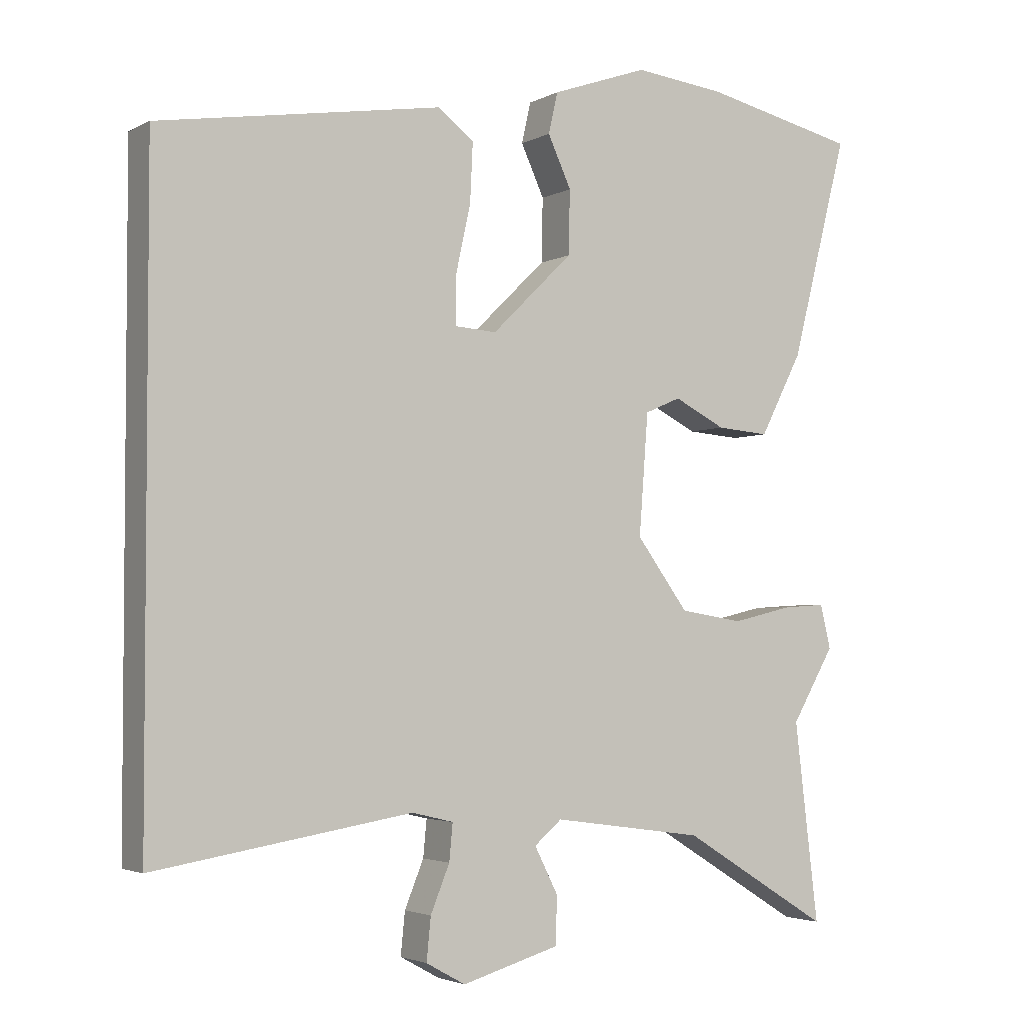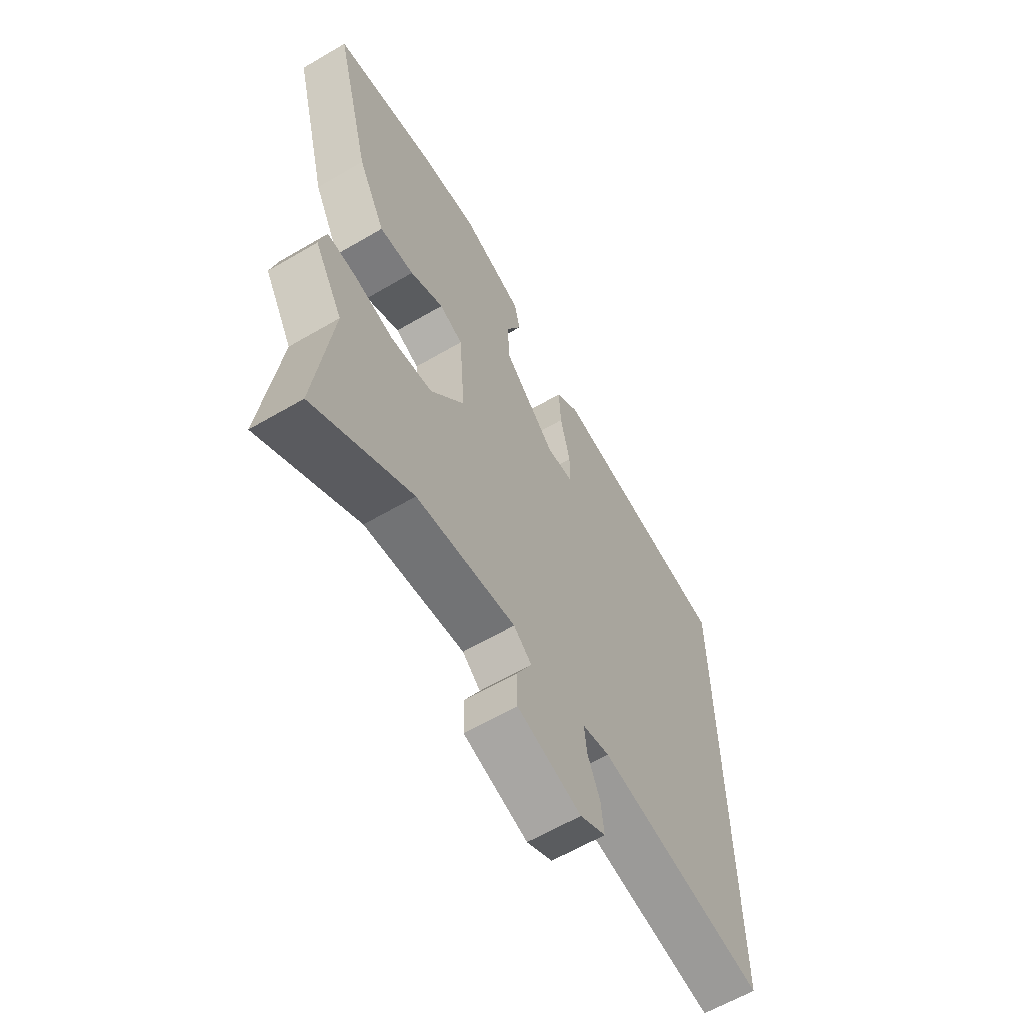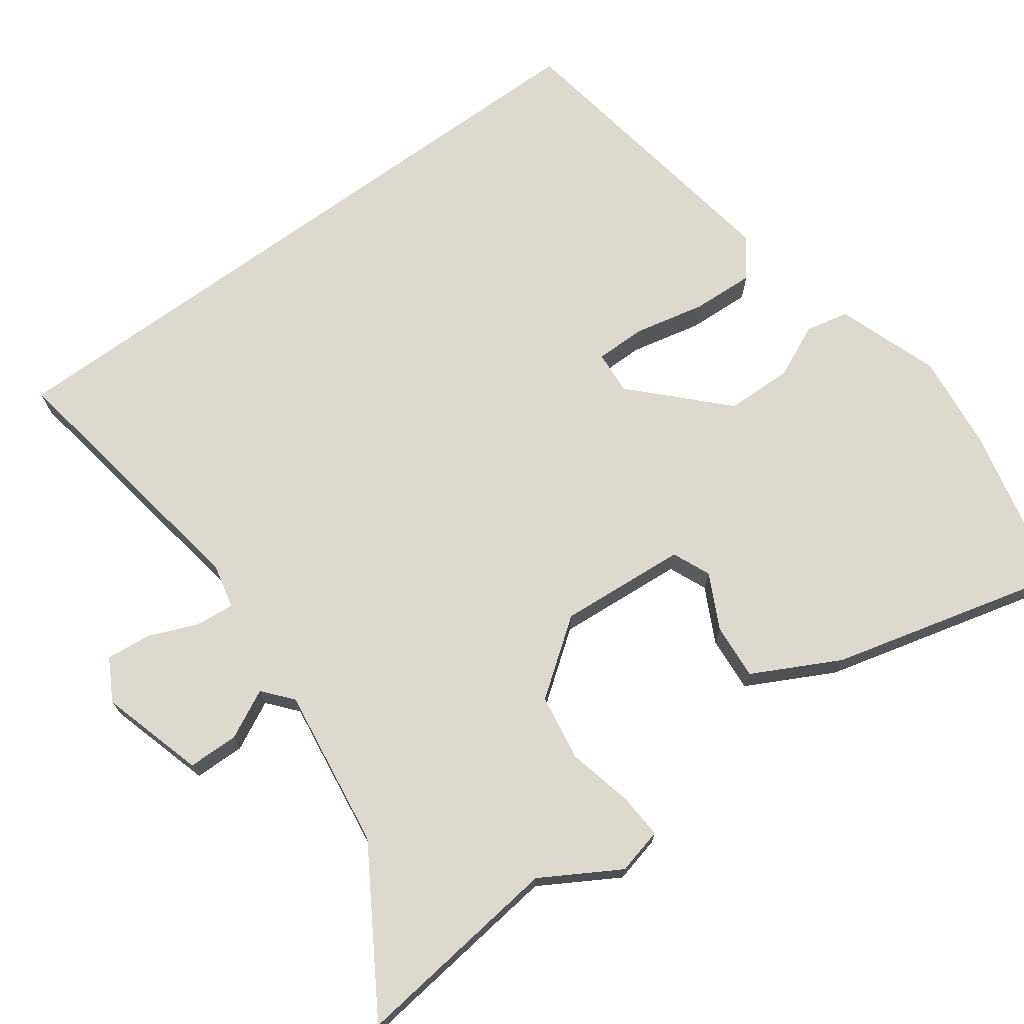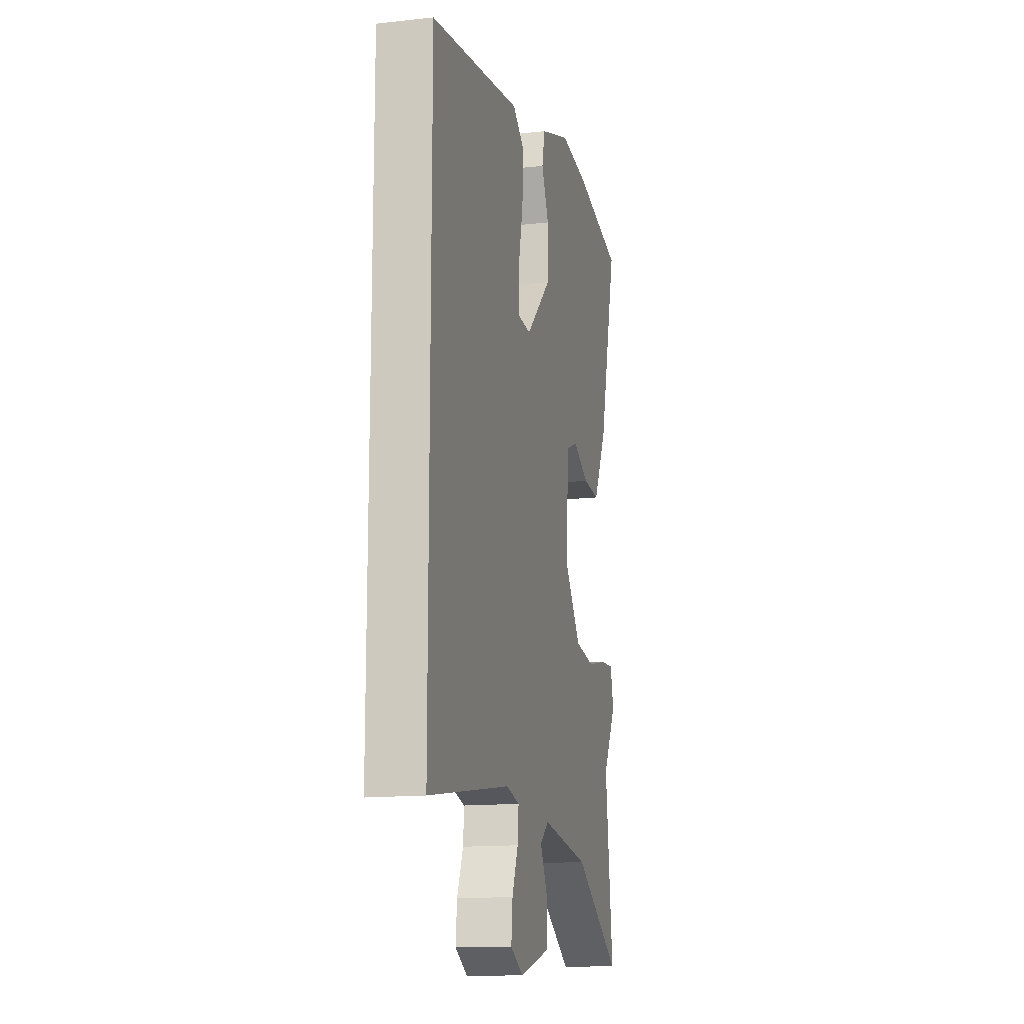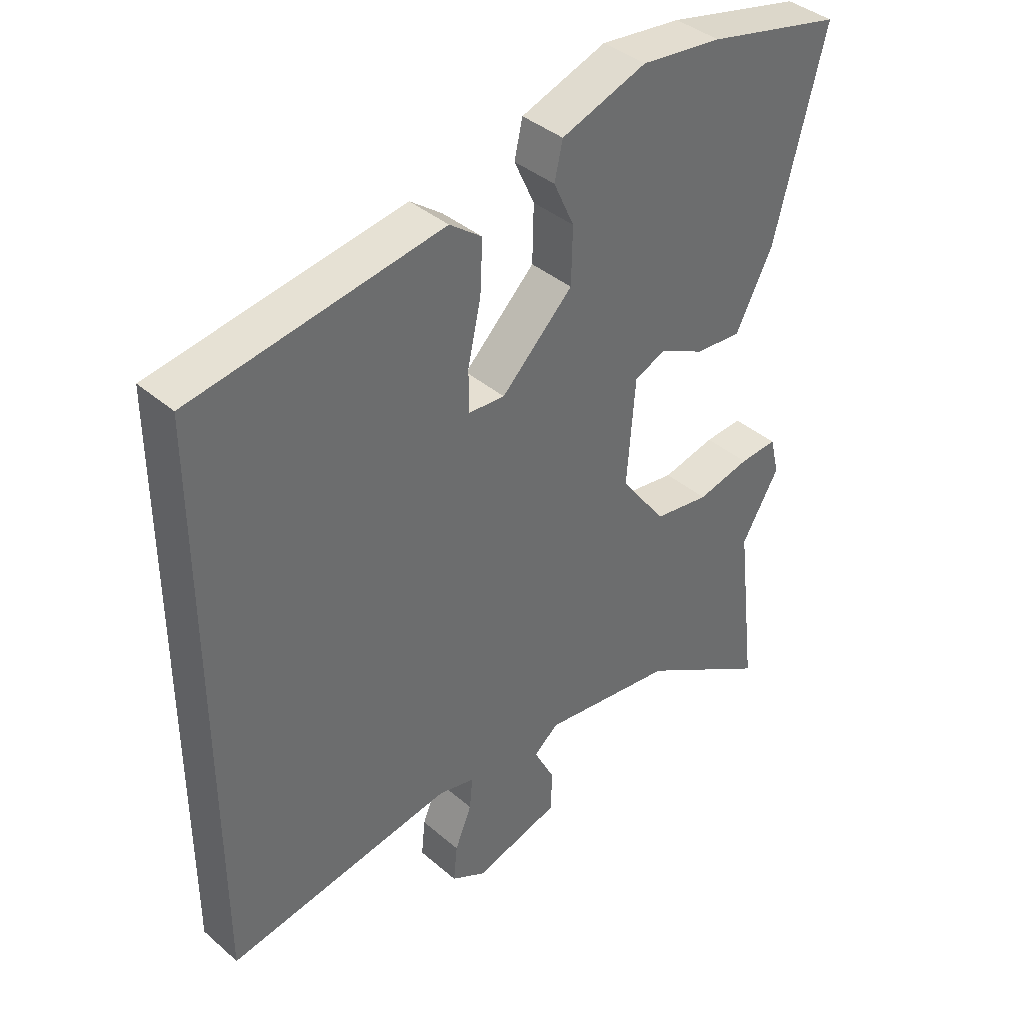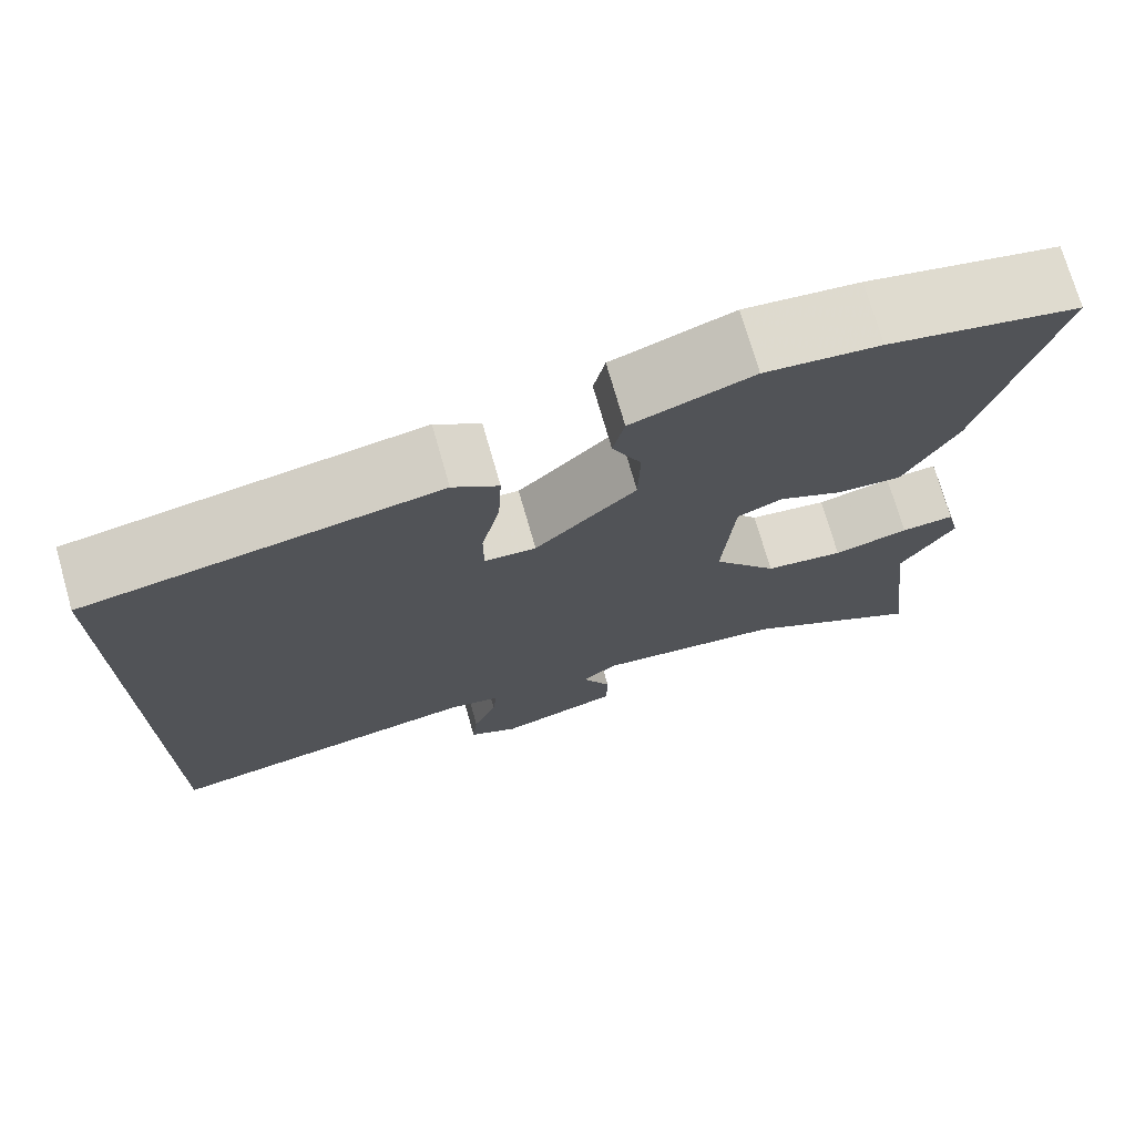
<metadata>
{"format":"obj","ext":"obj","renderer":"f3d","projection":"perspective","resolution":1024,"background":"white","views":[{"elev":-3.2,"azim":149.2,"up":"+Z"},{"elev":-62.3,"azim":-59.3,"up":"+Z"},{"elev":71.5,"azim":-126.1,"up":"+Y"},{"elev":-14.5,"azim":103.6,"up":"+Z"},{"elev":39.2,"azim":136.8,"up":"+Z"},{"elev":73.6,"azim":164.0,"up":"+Z"}]}
</metadata>
<code>
v -0.516 0.07 -0.634
v -0.482 0.07 -0.352
v -0.543 0.07 -0.248
v -0.528 0.07 -0.186
v -0.467 0.07 -0.19
v -0.381 0.07 -0.21
v -0.291 0.07 -0.196
v -0.217 0.07 -0.096
v -0.23 0.07 0.075
v -0.281 0.07 0.097
v -0.354 0.07 0.06
v -0.429 0.07 0.054
v -0.489 0.07 0.17
v -0.57 0.07 0.484
v -0.352 0.07 0.534
v -0.222 0.07 0.549
v -0.085 0.07 0.501
v -0.072 0.07 0.443
v -0.105 0.07 0.371
v -0.103 0.07 0.281
v 0.012 0.07 0.169
v 0.071 0.07 0.173
v 0.071 0.07 0.241
v 0.05 0.07 0.336
v 0.046 0.07 0.42
v 0.098 0.07 0.459
v 0.5 0.07 0.395
v 0.5 0.07 -0.516
v 0.134 0.07 -0.457
v 0.075 0.07 -0.471
v 0.08 0.07 -0.523
v 0.107 0.07 -0.589
v 0.113 0.07 -0.649
v 0.057 0.07 -0.68
v -0.082 0.07 -0.64
v -0.083 0.07 -0.572
v -0.05 0.07 -0.507
v -0.089 0.07 -0.474
v -0.305 0.07 -0.504
v -0.516 0 -0.634
v -0.482 0 -0.352
v -0.543 0 -0.248
v -0.528 0 -0.186
v -0.467 0 -0.19
v -0.381 0 -0.21
v -0.291 0 -0.196
v -0.217 0 -0.096
v -0.23 0 0.075
v -0.281 0 0.097
v -0.354 0 0.06
v -0.429 0 0.054
v -0.489 0 0.17
v -0.57 0 0.484
v -0.352 0 0.534
v -0.222 0 0.549
v -0.085 0 0.501
v -0.072 0 0.443
v -0.105 0 0.371
v -0.103 0 0.281
v 0.012 0 0.169
v 0.071 0 0.173
v 0.071 0 0.241
v 0.05 0 0.336
v 0.046 0 0.42
v 0.098 0 0.459
v 0.5 0 0.395
v 0.5 0 -0.516
v 0.134 0 -0.457
v 0.075 0 -0.471
v 0.08 0 -0.523
v 0.107 0 -0.589
v 0.113 0 -0.649
v 0.057 0 -0.68
v -0.082 0 -0.64
v -0.083 0 -0.572
v -0.05 0 -0.507
v -0.089 0 -0.474
v -0.305 0 -0.504
f 34 35 36 37
f 32 33 34 37
f 31 32 37 38
f 30 31 38
f 29 30 38
f 26 27 28 29
f 23 24 25 26
f 22 23 26 29
f 21 22 29 38
f 16 17 18 19
f 16 19 20
f 15 16 20
f 14 15 20
f 10 11 12 13
f 10 13 14 20
f 3 4 5 6
f 2 3 6 7
f 39 1 2 7
f 38 39 7 8
f 21 38 8 9
f 9 10 20 21
f 76 75 74 73
f 76 73 72 71
f 77 76 71 70
f 77 70 69
f 77 69 68
f 68 67 66 65
f 65 64 63 62
f 68 65 62 61
f 77 68 61 60
f 58 57 56 55
f 59 58 55
f 59 55 54
f 59 54 53
f 52 51 50 49
f 59 53 52 49
f 45 44 43 42
f 46 45 42 41
f 46 41 40 78
f 47 46 78 77
f 48 47 77 60
f 60 59 49 48
f 1 40 41 2
f 2 41 42 3
f 3 42 43 4
f 4 43 44 5
f 5 44 45 6
f 6 45 46 7
f 7 46 47 8
f 8 47 48 9
f 9 48 49 10
f 10 49 50 11
f 11 50 51 12
f 12 51 52 13
f 13 52 53 14
f 14 53 54 15
f 15 54 55 16
f 16 55 56 17
f 17 56 57 18
f 18 57 58 19
f 19 58 59 20
f 20 59 60 21
f 21 60 61 22
f 22 61 62 23
f 23 62 63 24
f 24 63 64 25
f 25 64 65 26
f 26 65 66 27
f 27 66 67 28
f 28 67 68 29
f 29 68 69 30
f 30 69 70 31
f 31 70 71 32
f 32 71 72 33
f 33 72 73 34
f 34 73 74 35
f 35 74 75 36
f 36 75 76 37
f 37 76 77 38
f 38 77 78 39
f 39 78 40 1

</code>
